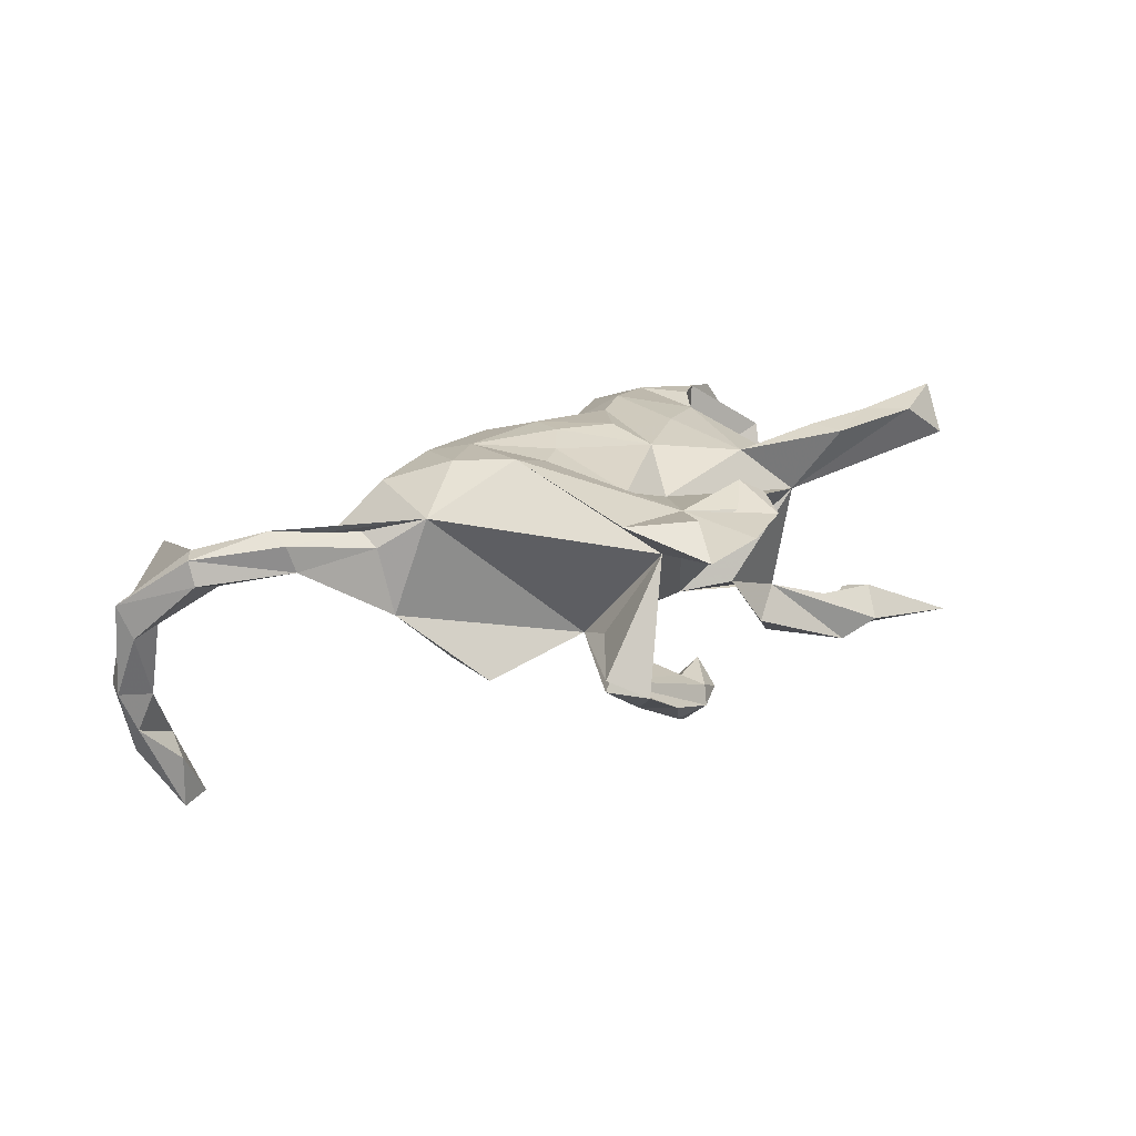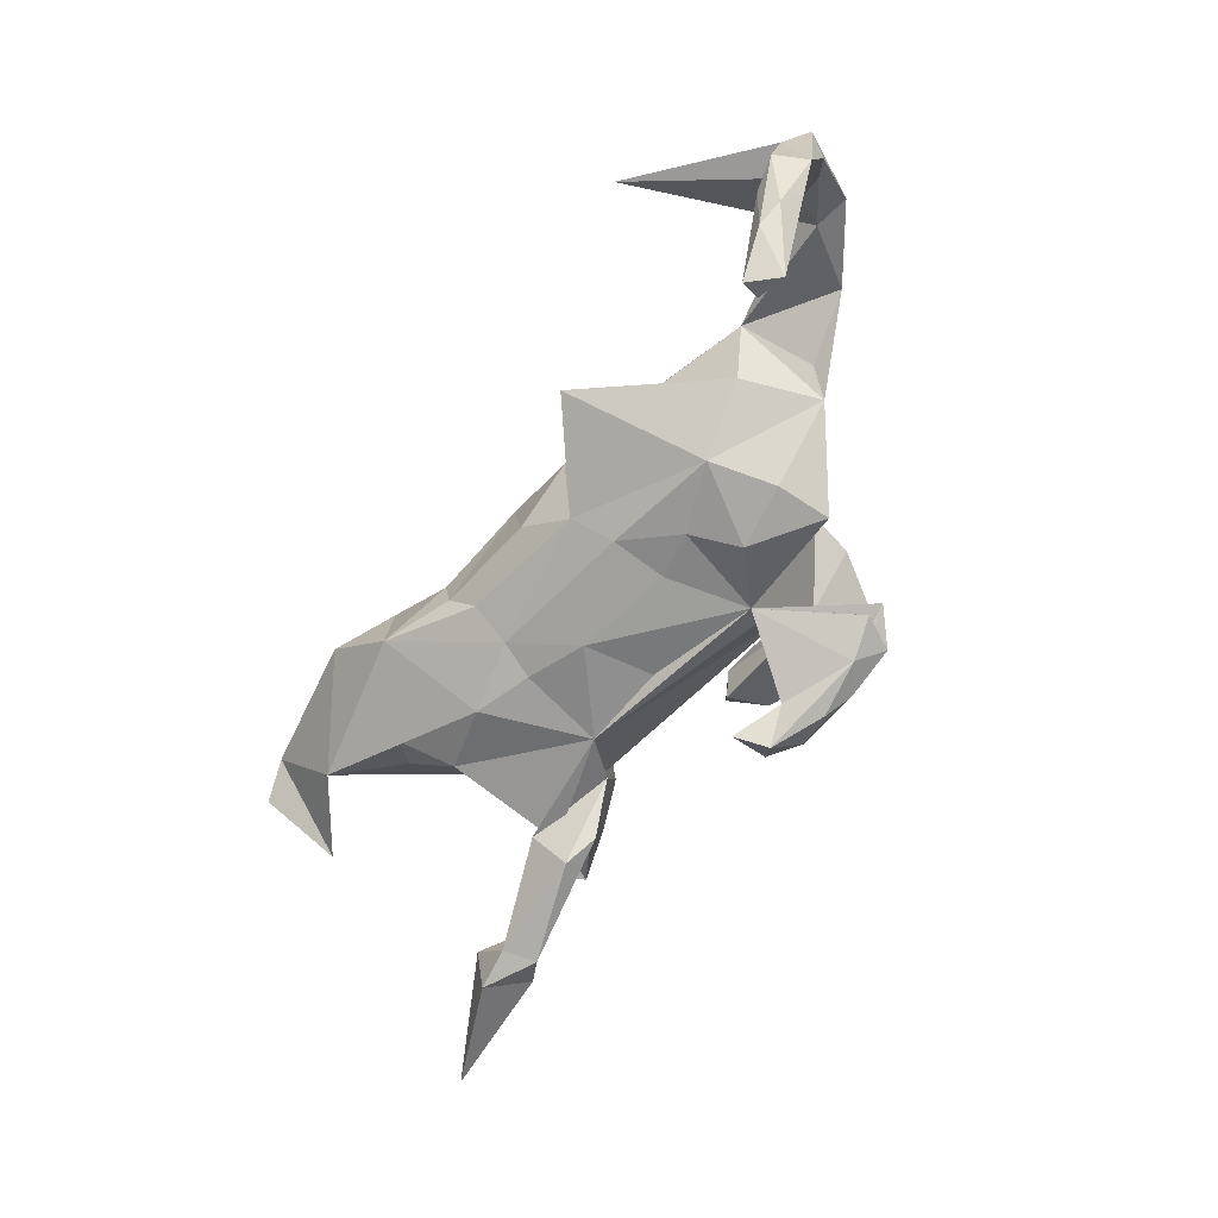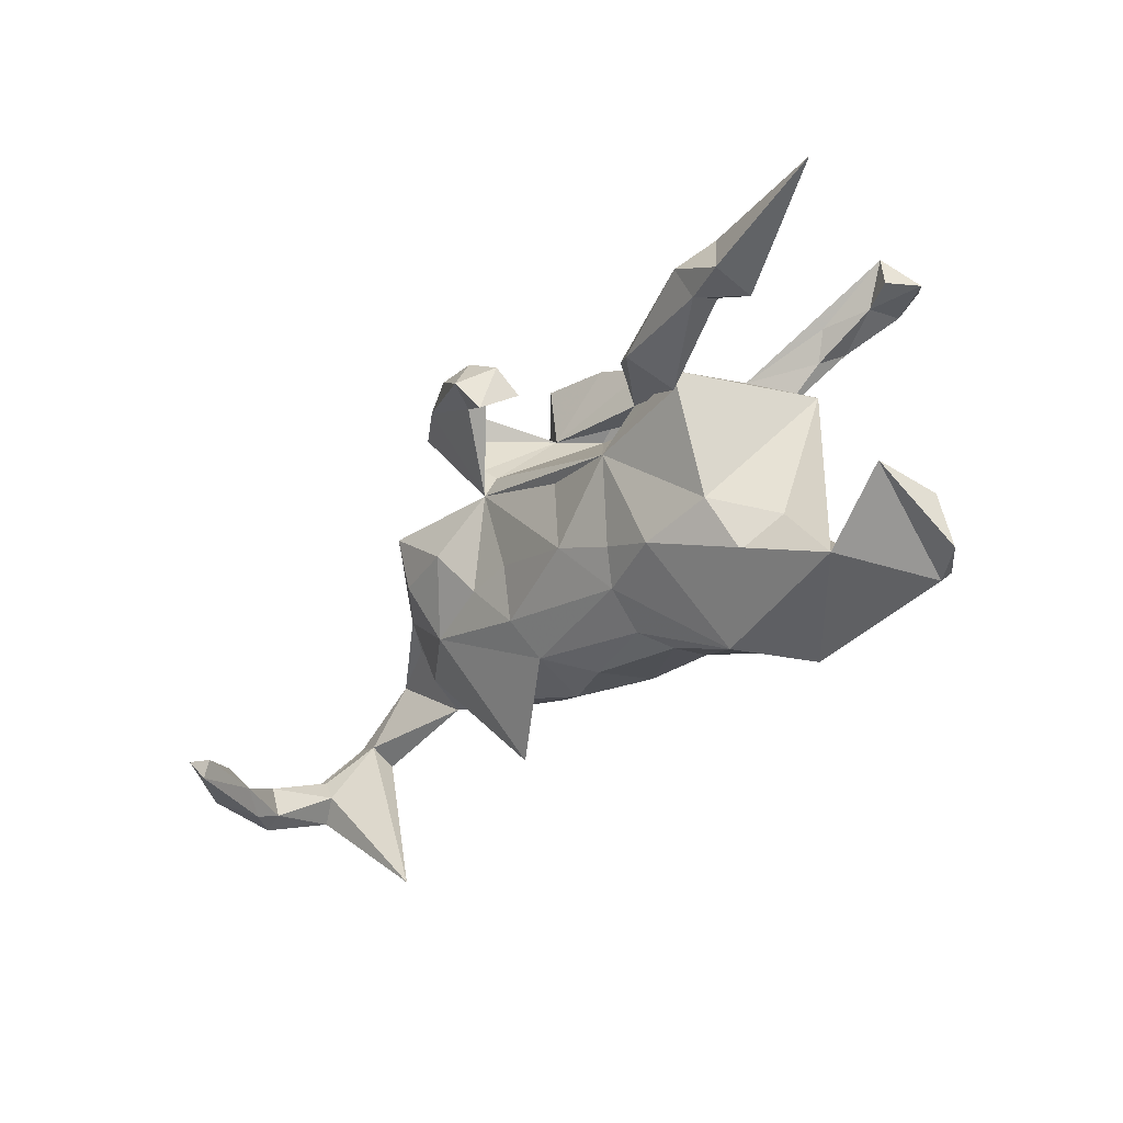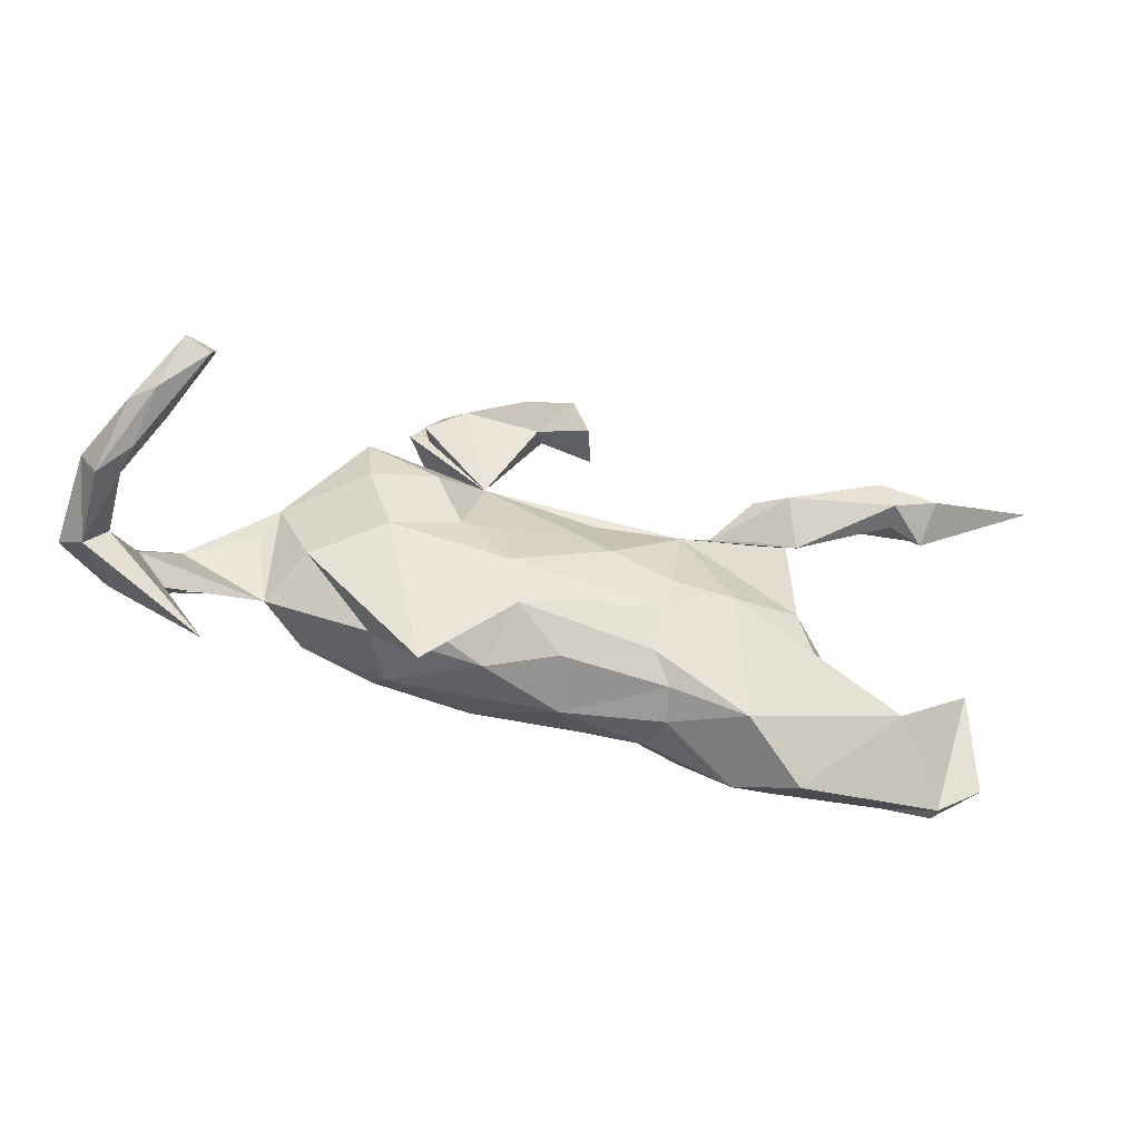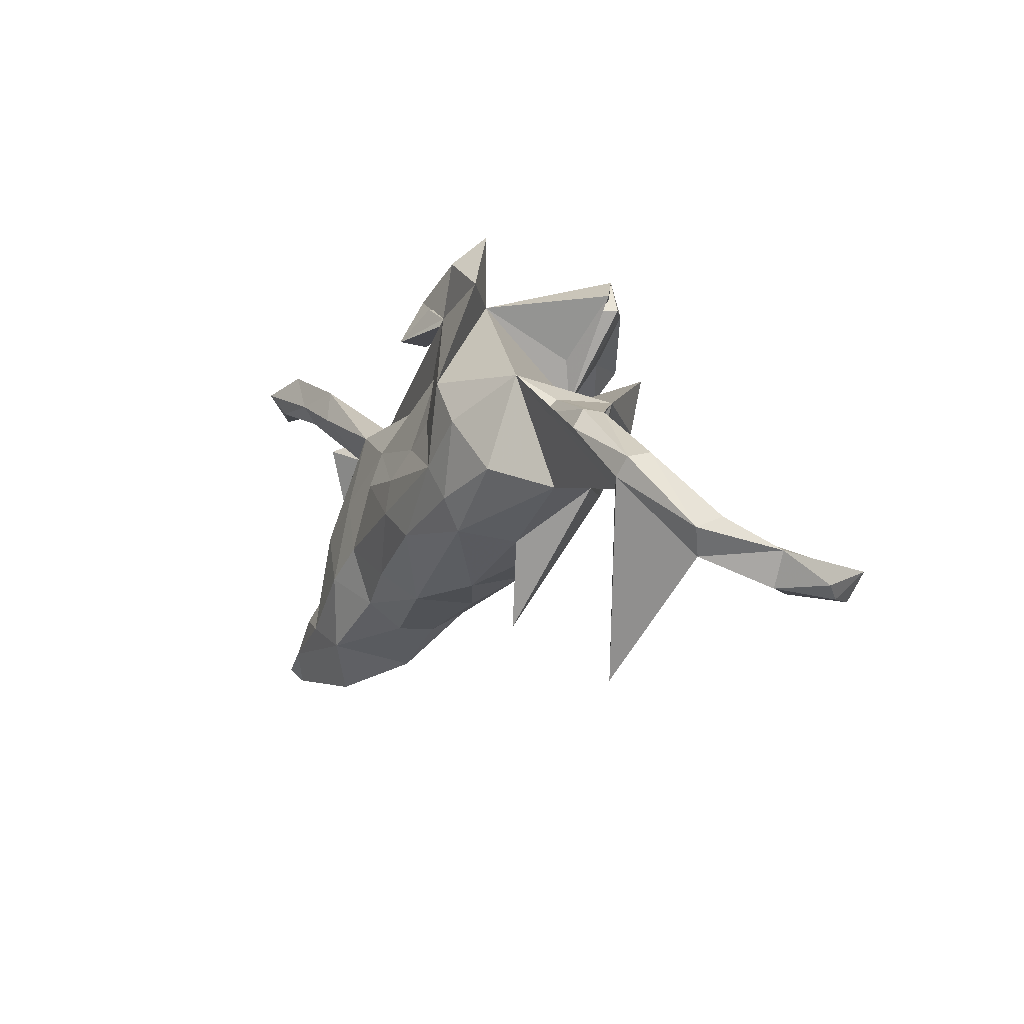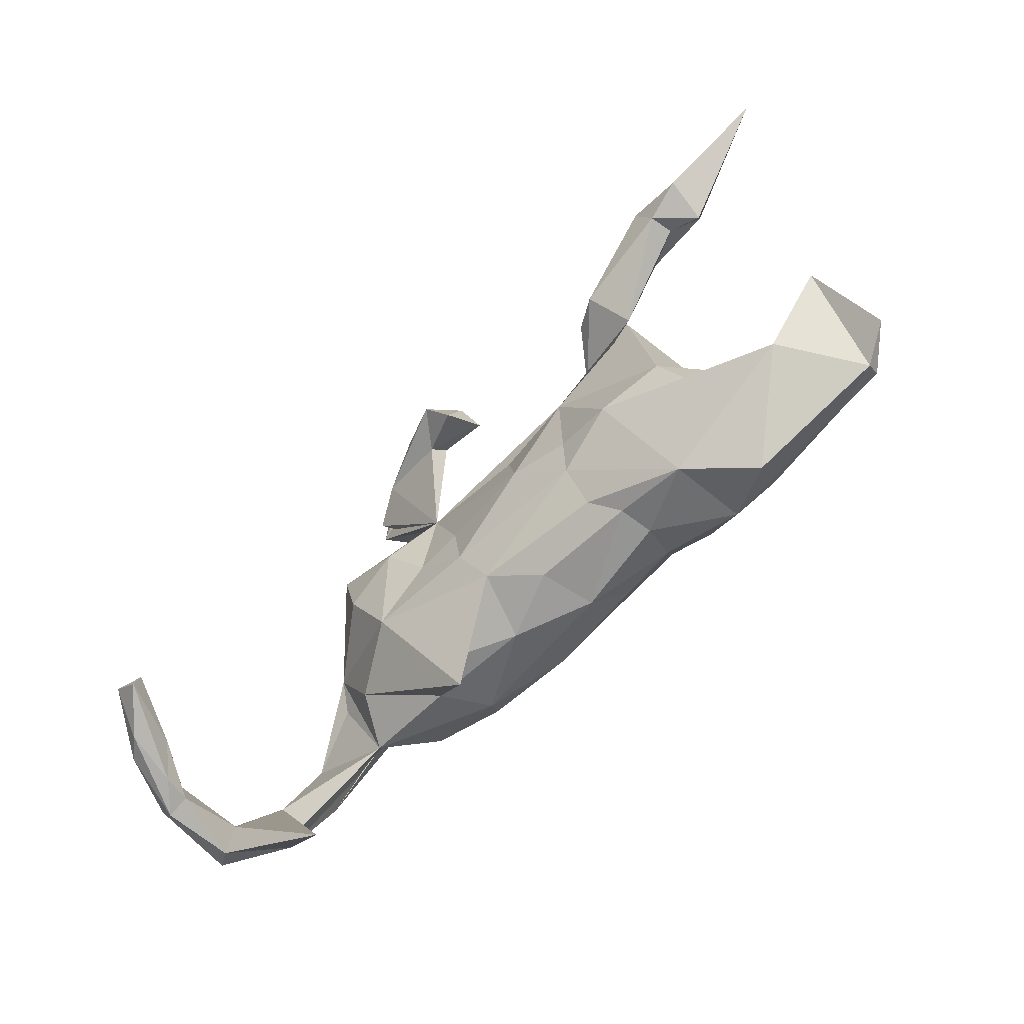
<metadata>
{"format":"obj","ext":"obj","renderer":"f3d","projection":"perspective","resolution":1024,"background":"white","views":[{"elev":18.7,"azim":128.2,"up":"+Z"},{"elev":-60.3,"azim":50.0,"up":"+Z"},{"elev":-21.8,"azim":-131.5,"up":"+Y"},{"elev":-68.6,"azim":162.5,"up":"+Y"},{"elev":-17.8,"azim":63.6,"up":"+Y"},{"elev":-69.9,"azim":-138.6,"up":"+Y"}]}
</metadata>
<code>
v 0.7956 -0.3347 -0.00991
v 0.8338 -0.3033 0.0149
v 0.8241 -0.2768 -0.03803
v 0.5791 -0.4803 0.02087
v 0.8305 -0.3174 -0.1386
v 0.7646 -0.2911 -0.02233
v 0.7552 -0.3601 -0.192
v 0.7926 -0.2554 -0.01644
v 0.7537 -0.2149 0.1019
v 0.7986 -0.3683 -0.1401
v 0.7649 -0.3468 -0.1409
v 0.7229 -0.1878 0.04198
v 0.6801 -0.118 0.1337
v 0.7807 -0.1776 0.05751
v 0.7162 -0.2196 0.0828
v 0.7808 -0.2924 -0.1456
v 0.7809 -0.1902 0.09732
v 0.7991 -0.3112 -0.2077
v 0.7211 -0.3218 -0.237
v 0.73 -0.2901 -0.2741
v 0.7806 -0.3443 -0.2564
v 0.7435 -0.3535 -0.2911
v 0.6781 -0.0832 0.1153
v 0.4901 0.03581 0.1365
v 0.7266 -0.2952 -0.3617
v 0.6765 -0.3005 -0.3522
v 0.6809 -0.3345 -0.3588
v 0.6639 -0.07668 0.07049
v 0.5114 -0.1555 0.0785
v 0.5513 -0.04639 0.1149
v 0.5511 -0.03996 0.01997
v 0.5462 -0.01848 0.09179
v 0.4312 -0.1113 0.1594
v 0.529 -9.7e-05 -0.01993
v 0.3381 -0.1966 0.06033
v 0.3705 -0.01391 0.1957
v 0.3034 -0.1273 0.1783
v 0.2554 -0.3209 0.02618
v 0.2056 0.1254 -0.1141
v 0.4664 -0.1293 -0.01293
v 0.2058 0.2824 0.0551
v 0.2799 -0.2066 0.01014
v 0.3527 -0.09853 -0.09259
v 0.2678 -0.06254 0.1925
v 0.2884 -0.176 0.1451
v 0.1472 -0.2242 0.05246
v 0.1365 -0.1455 0.1749
v 0.4178 0.09881 -0.1415
v 0.3157 0.07153 0.1998
v 0.2032 0.04416 0.167
v 0.08313 -0.03019 0.1844
v 0.4037 0.005477 -0.1272
v 0.2385 -0.044 -0.1087
v 0.06568 -0.08693 0.1855
v 0.2941 0.02819 -0.1479
v 0.1409 0.2751 0.1106
v 0.03288 -0.222 -0.002501
v 0.1436 0.1647 0.1215
v -0.04795 -0.1643 0.1438
v 0.3043 0.2766 0.1233
v 0.004965 -0.2186 0.09563
v -0.1542 -0.1911 0.1213
v 0.1197 -0.1876 -0.05833
v -0.1518 -0.2281 -0.004995
v -0.111 -0.2009 -0.04901
v 0.1389 0.0128 0.1691
v 0.1564 -0.02016 -0.1095
v -0.1088 -0.1373 -0.102
v 0.1506 -0.1208 -0.09938
v -0.301 -0.2416 0.1294
v -0.1647 -0.2296 0.05539
v 0.2101 0.1706 -0.08301
v -0.0541 0.07103 0.1452
v -0.03826 -0.00206 0.1738
v -0.2823 -0.266 -0.0112
v 0.3316 0.2663 -0.1467
v -0.1964 0.01107 0.1523
v -0.01441 -0.04622 -0.135
v 0.2087 0.3533 0.1251
v -0.1406 -0.09553 0.163
v 0.3518 0.2819 -0.117
v -0.3947 -0.2978 0.0714
v -0.1242 -0.07451 -0.1259
v -0.2262 -0.1325 0.1667
v 0.01976 0.156 0.08368
v 0.2425 0.403 0.07249
v 0.3037 0.3333 -0.1495
v 0.05831 0.3276 0.1031
v 0.126 0.268 -0.1804
v -0.38 -0.1912 0.1441
v 0.2185 0.3271 -0.1944
v 0.1133 0.4008 0.08195
v -0.01135 0.2833 0.1298
v -0.2083 0.1551 0.1163
v 0.01047 0.08324 -0.1216
v 0.2687 0.2867 -0.1883
v -0.2262 -0.1017 -0.1369
v -0.5378 -0.1904 -0.05473
v -0.3114 -0.02594 0.1449
v 0.179 0.2997 -0.2333
v -0.5628 -0.1986 0.1119
v -0.4763 -0.1512 0.1223
v -0.04988 0.3091 0.1039
v -0.02807 0.2904 0.06964
v 0.1048 0.302 -0.196
v -0.1372 0.07852 -0.1468
v 0.1406 0.2425 -0.2073
v -0.001856 0.3679 0.08883
v 0.09545 0.2537 -0.2739
v -0.1931 0.1541 -0.1261
v 0.05978 0.2037 -0.2471
v 0.03499 0.2383 -0.1823
v -0.4137 -0.0947 0.1045
v -0.3294 0.1548 0.07936
v 0.05202 0.2863 -0.2181
v 0.1162 0.3138 -0.2262
v -0.2927 0.2114 0.03558
v -0.3844 -0.1492 -0.08761
v -0.4352 -0.09139 -0.04104
v -0.641 -0.2144 0.09772
v -0.6414 -0.2342 0.07134
v -0.3446 -0.05772 -0.1223
v -0.3757 0.181 0.1202
v -0.3297 0.2283 0.1515
v -0.3282 0.2873 0.1475
v -0.7039 -0.2111 0.02856
v -0.3966 0.2301 0.1015
v -0.4195 0.251 0.1437
v -0.3398 0.1112 -0.18
v -0.3268 0.1541 -0.1683
v -0.414 0.2824 0.1701
v -0.4174 0.2836 0.0929
v -0.681 -0.1196 0.0222
v -0.3054 0.158 -0.2499
v -0.2541 0.1794 -0.2141
v -0.4458 0.3555 0.1751
v -0.6578 -0.08744 -0.07752
v -0.5074 0.2975 0.179
v -0.533 0.3428 0.2032
v -0.494 0.2999 0.1229
v -0.4667 0.228 -0.3001
v -0.5459 0.3199 0.102
v -0.5873 0.3118 0.1424
v -0.492 0.1741 -0.2869
v -0.5237 0.3788 0.1207
v -0.4361 0.2017 -0.2068
v -0.5012 0.1852 -0.243
v -0.5587 0.1693 -0.2308
v -0.563 0.1879 -0.3094
v -0.5242 0.2649 -0.2673
v -0.556 0.2276 -0.2157
v -0.7524 0.2898 -0.3065
f 102 98 101
f 133 101 98
f 41 56 88
f 93 88 56
f 41 108 92
f 56 92 108
f 113 98 102
f 90 102 101
f 137 133 98
f 126 101 133
f 120 121 101
f 82 101 121
f 126 120 101
f 126 121 120
f 23 17 28
f 14 28 17
f 32 23 28
f 13 17 23
f 93 56 108
f 86 92 56
f 41 88 93
f 103 93 108
f 104 93 103
f 104 103 108
f 41 93 104
f 43 40 38
f 35 38 40
f 63 43 38
f 34 40 43
f 55 52 43
f 34 43 52
f 53 55 43
f 48 52 55
f 69 53 43
f 39 55 53
f 48 34 52
f 29 40 34
f 39 48 55
f 39 34 48
f 12 4 15
f 9 15 4
f 29 12 15
f 6 4 12
f 24 15 9
f 1 9 4
f 9 2 17
f 14 17 2
f 13 9 17
f 1 2 9
f 28 14 12
f 8 12 14
f 29 28 12
f 3 8 14
f 6 12 8
f 14 2 3
f 5 3 2
f 16 6 8
f 1 4 6
f 5 2 1
f 16 8 3
f 11 1 6
f 16 11 6
f 10 1 11
f 19 11 16
f 16 3 5
f 18 16 5
f 116 91 100
f 96 100 91
f 109 116 100
f 81 91 116
f 109 100 96
f 107 109 96
f 107 96 39
f 76 39 96
f 29 34 31
f 28 31 34
f 28 29 31
f 32 28 34
f 24 32 34
f 24 29 15
f 13 24 9
f 30 24 13
f 87 96 91
f 41 39 76
f 87 76 96
f 24 34 39
f 30 23 32
f 30 13 23
f 69 43 63
f 68 69 63
f 67 53 69
f 56 41 72
f 81 72 41
f 29 24 33
f 36 33 24
f 117 125 94
f 124 94 125
f 131 124 125
f 114 94 124
f 85 117 94
f 99 94 114
f 128 114 124
f 117 114 127
f 128 127 114
f 132 117 127
f 140 132 127
f 145 117 132
f 140 127 128
f 136 125 117
f 128 124 131
f 136 131 125
f 145 132 140
f 136 117 145
f 139 136 145
f 142 145 140
f 138 128 131
f 138 140 128
f 143 142 140
f 143 145 142
f 138 143 140
f 139 131 136
f 138 131 139
f 143 139 145
f 143 138 139
f 30 32 24
f 82 98 75
f 97 75 98
f 54 44 51
f 66 51 44
f 74 54 51
f 47 44 54
f 37 44 47
f 59 47 54
f 56 117 85
f 50 66 44
f 73 51 66
f 45 37 47
f 36 44 37
f 58 56 85
f 106 117 56
f 73 58 85
f 50 56 58
f 66 58 73
f 94 73 85
f 50 58 66
f 49 50 44
f 36 49 44
f 56 50 49
f 33 36 37
f 24 49 36
f 41 49 24
f 60 49 41
f 56 49 60
f 86 60 41
f 39 41 24
f 137 126 133
f 121 126 137
f 70 84 90
f 99 90 84
f 101 70 90
f 62 84 70
f 74 51 73
f 80 54 74
f 80 74 73
f 77 73 94
f 80 73 77
f 59 54 80
f 99 77 94
f 123 114 117
f 77 84 80
f 62 80 84
f 99 84 77
f 98 99 114
f 113 99 98
f 123 98 114
f 113 90 99
f 102 90 113
f 70 101 82
f 98 82 121
f 121 137 98
f 75 70 82
f 119 98 123
f 118 98 119
f 122 119 123
f 71 62 70
f 59 80 62
f 61 59 62
f 130 123 117
f 61 47 59
f 7 10 11
f 19 7 11
f 22 10 7
f 5 1 10
f 18 19 16
f 21 18 5
f 21 5 10
f 27 7 19
f 27 22 7
f 21 10 22
f 20 26 19
f 27 19 26
f 18 20 19
f 25 26 20
f 25 20 18
f 25 18 21
f 22 25 21
f 26 25 27
f 22 27 25
f 97 98 118
f 122 97 118
f 106 97 122
f 119 122 118
f 79 60 86
f 56 60 79
f 56 79 86
f 92 86 41
f 104 108 41
f 70 75 71
f 64 71 75
f 65 64 75
f 61 71 64
f 152 150 149
f 141 149 150
f 148 152 149
f 151 150 152
f 149 144 148
f 147 148 144
f 141 144 149
f 129 147 144
f 151 148 147
f 68 65 75
f 57 64 65
f 62 71 61
f 57 61 64
f 46 61 57
f 130 141 150
f 134 144 141
f 134 129 144
f 146 147 129
f 130 106 122
f 123 130 122
f 129 106 130
f 83 97 106
f 63 57 65
f 45 61 46
f 63 46 57
f 135 141 130
f 146 130 150
f 135 134 141
f 110 135 130
f 110 134 135
f 110 129 134
f 68 97 83
f 45 29 33
f 116 105 81
f 89 81 105
f 115 105 116
f 87 91 81
f 89 107 39
f 81 89 39
f 112 107 89
f 72 81 39
f 41 87 81
f 41 76 87
f 68 75 97
f 78 68 83
f 63 65 68
f 69 68 78
f 106 78 83
f 106 129 110
f 117 106 110
f 35 45 46
f 47 61 45
f 42 63 38
f 115 116 109
f 35 40 29
f 111 109 107
f 112 111 107
f 115 109 111
f 45 35 29
f 67 39 53
f 106 72 39
f 115 111 112
f 42 38 35
f 78 67 69
f 78 39 67
f 46 42 35
f 63 42 46
f 95 39 78
f 106 95 78
f 39 95 106
f 56 72 106
f 37 45 33
f 105 112 89
f 115 112 105
f 151 146 150
f 147 146 151
f 152 148 151
f 129 130 146
f 110 130 117

</code>
